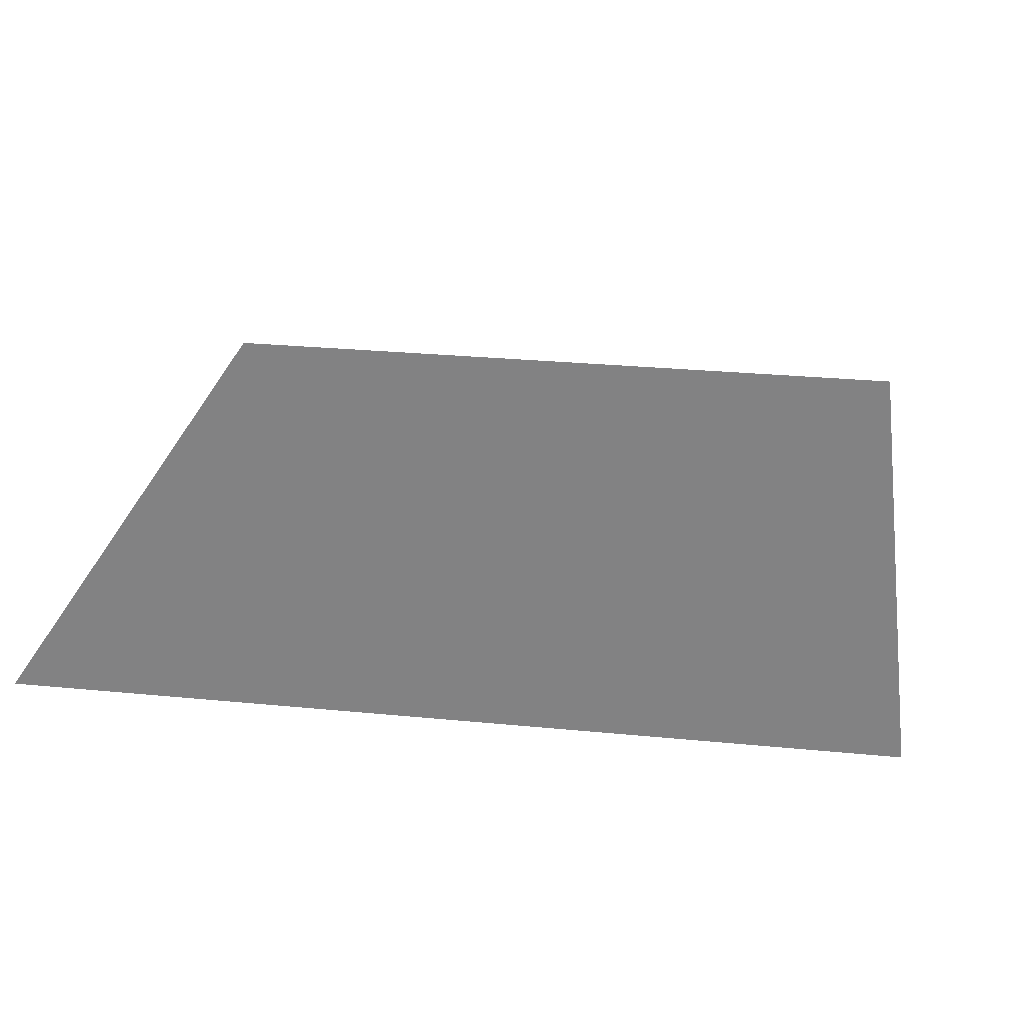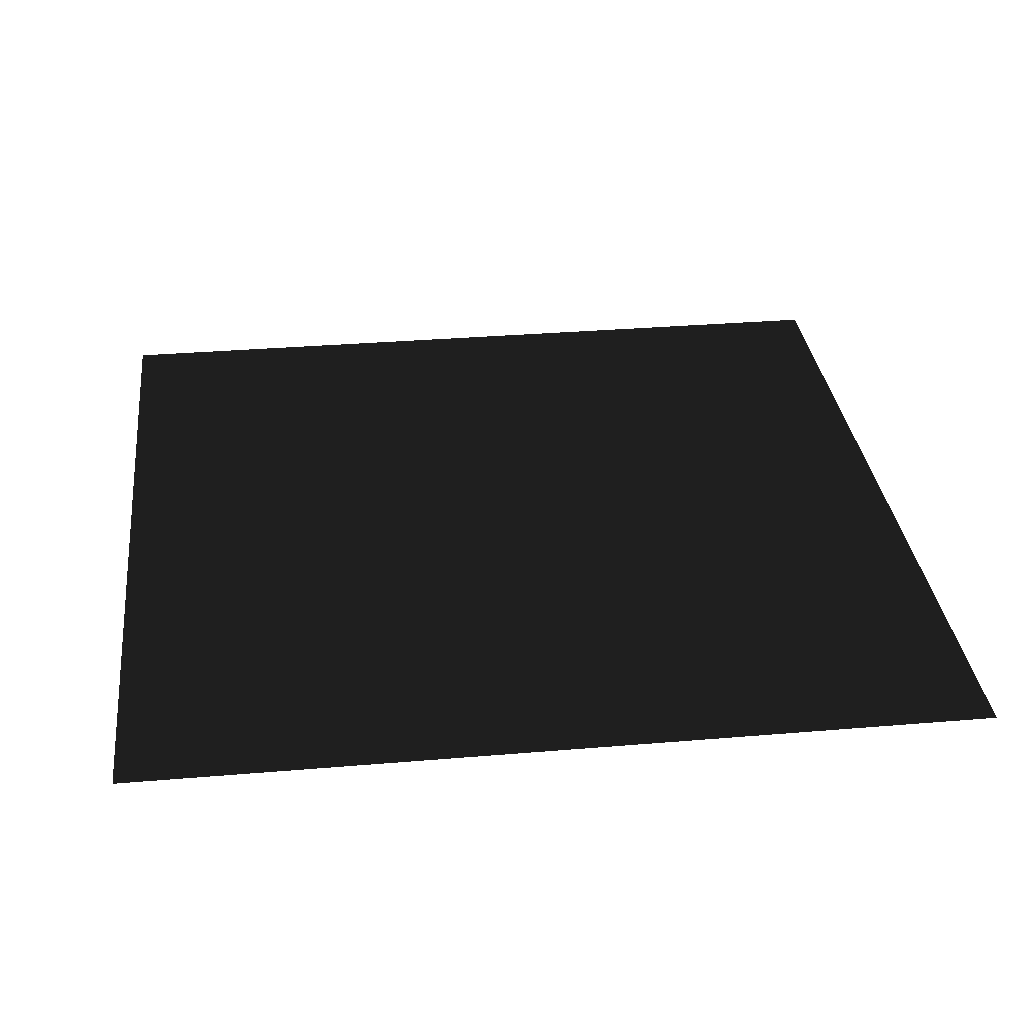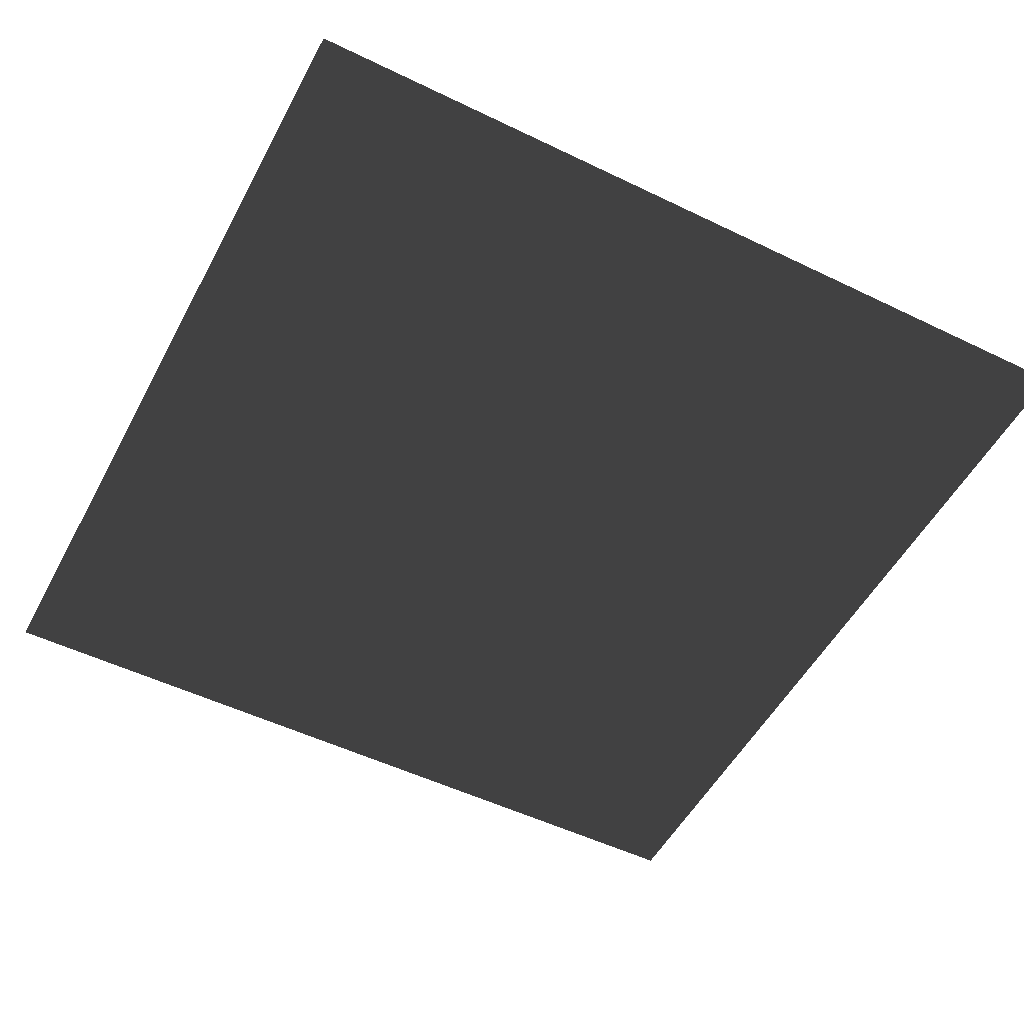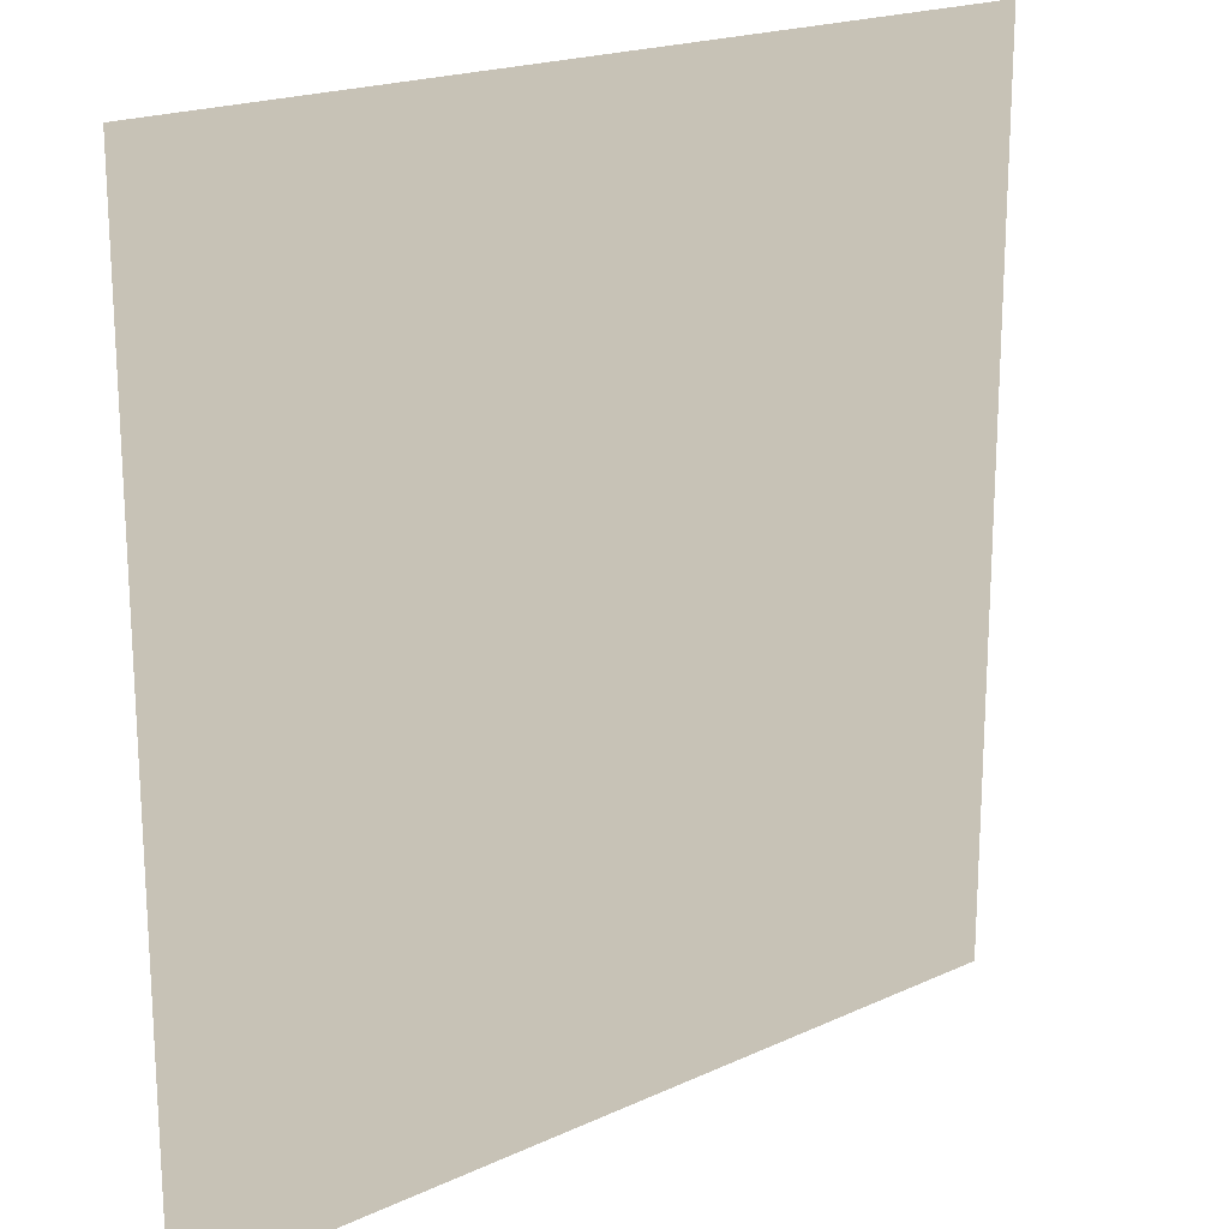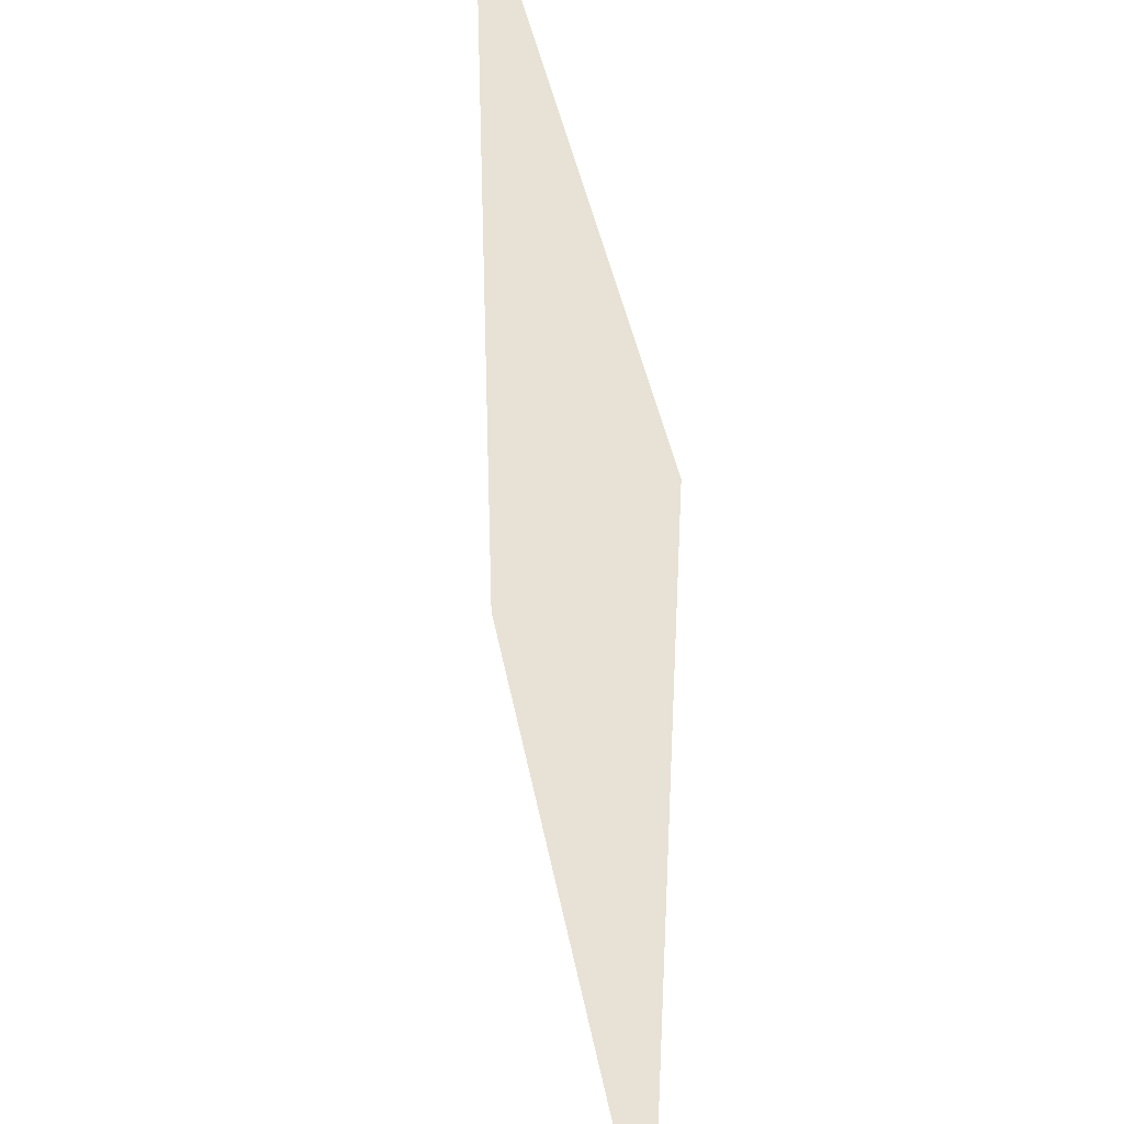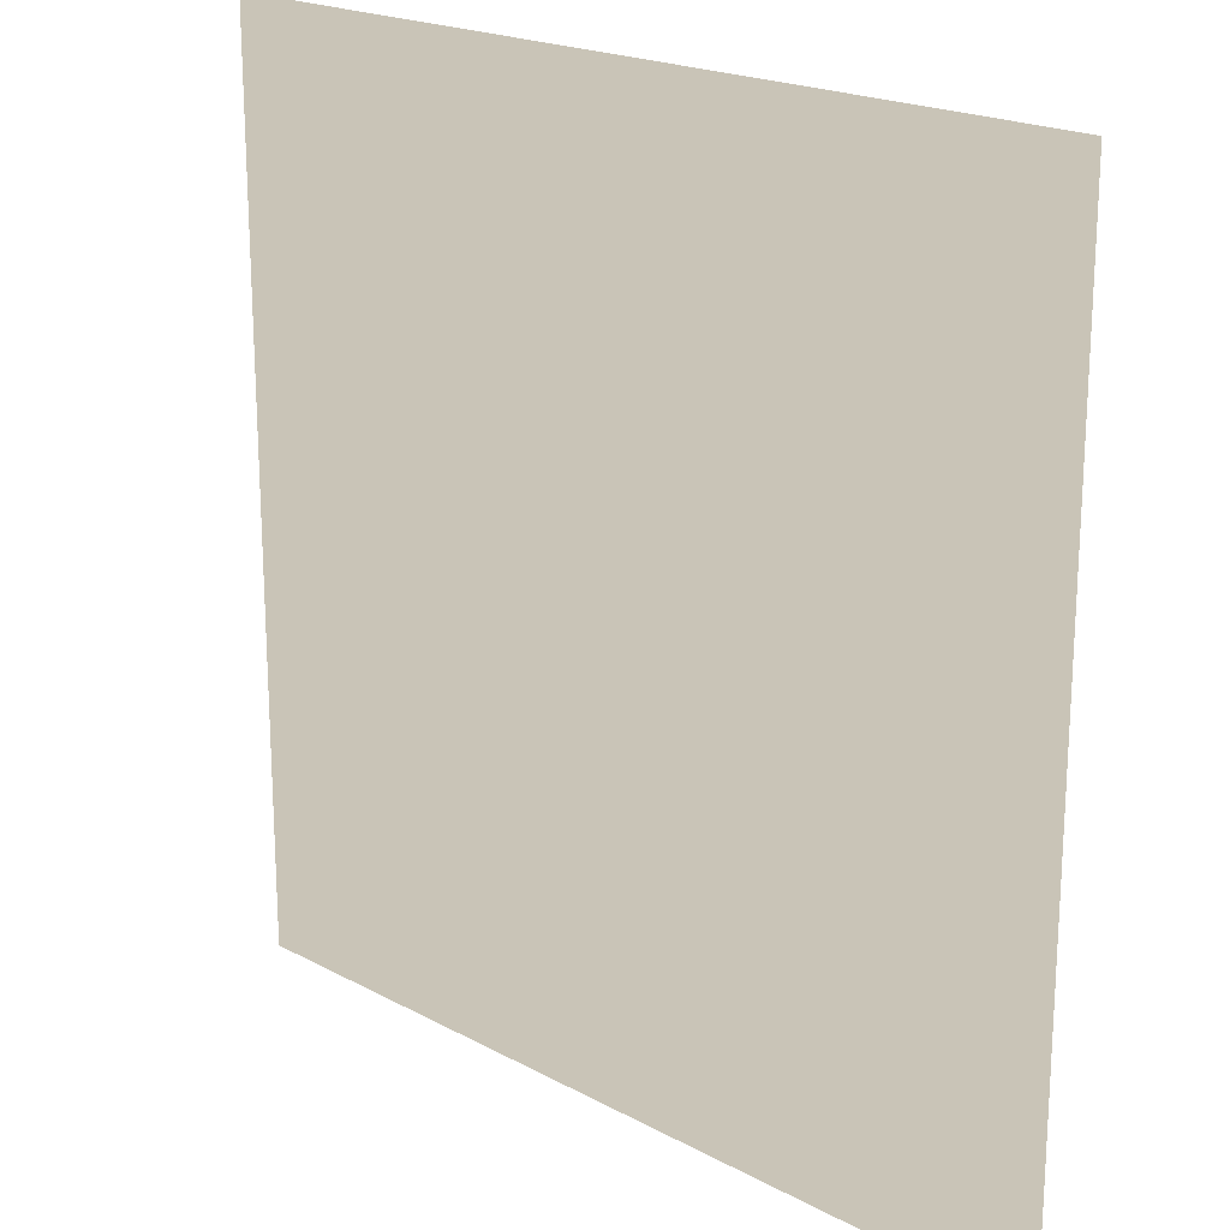
<metadata>
{"format":"obj","ext":"obj","renderer":"f3d","projection":"perspective","resolution":1024,"background":"white","views":[{"elev":27.8,"azim":8.5,"up":"+Z"},{"elev":32.5,"azim":173.3,"up":"+Z"},{"elev":-52.0,"azim":62.4,"up":"+Z"},{"elev":19.3,"azim":139.1,"up":"+Y"},{"elev":40.5,"azim":-100.0,"up":"+Y"},{"elev":20.0,"azim":-135.3,"up":"+Y"}]}
</metadata>
<code>
o Plane
v -0.5 1 0
v 0.5 1 0
v -0.5 0 0
v 0.5 0 0
f 1 2 4 3

</code>
